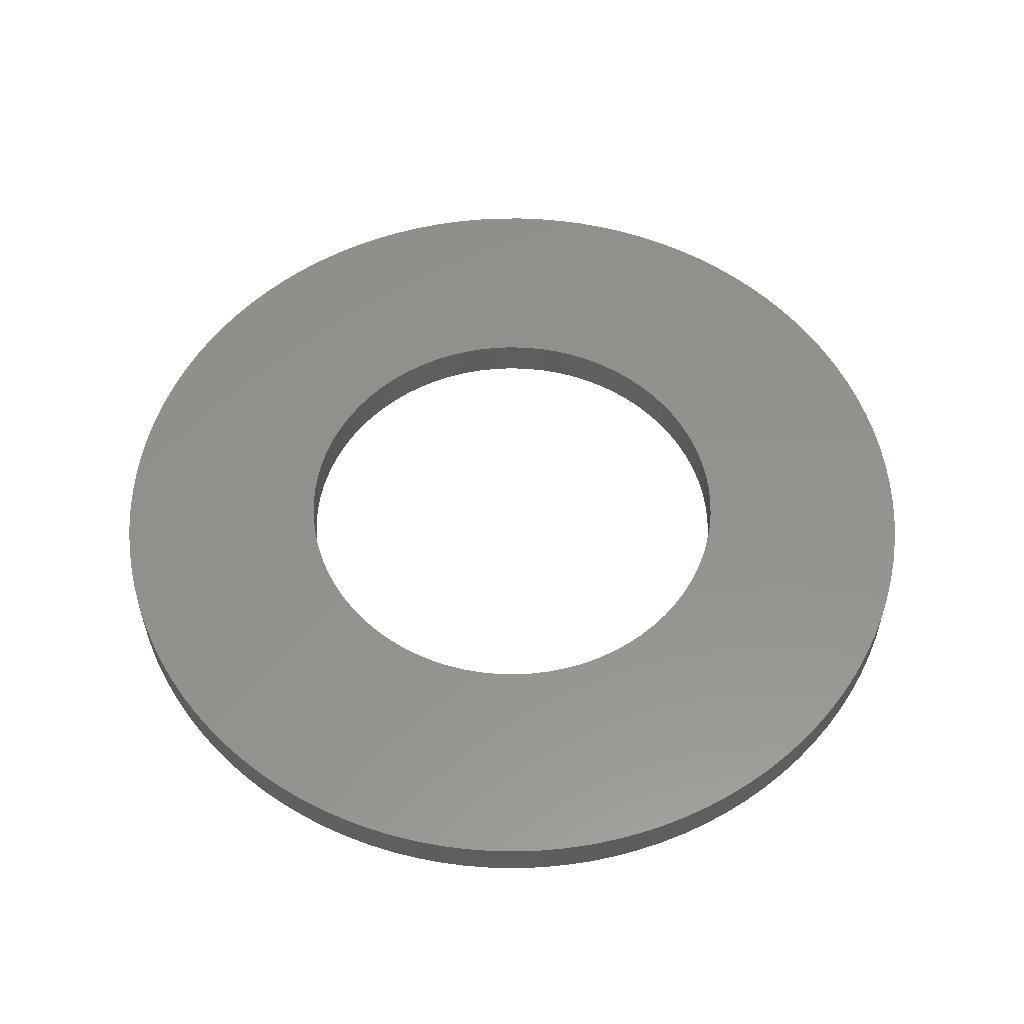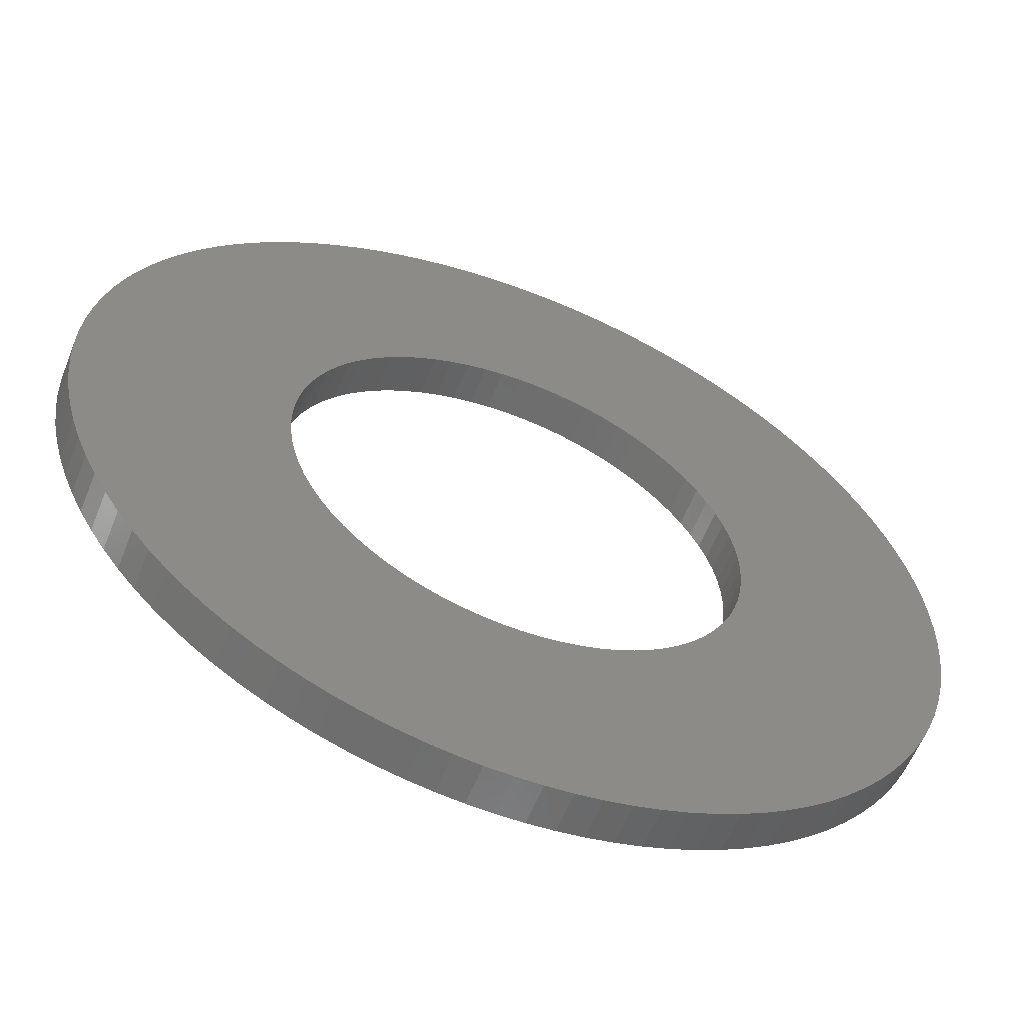
<metadata>
{"format":"stl","ext":"stl","renderer":"f3d","projection":"perspective","resolution":1024,"background":"white","views":[{"elev":55.6,"azim":8.9,"up":"+Y"},{"elev":-58.5,"azim":-21.6,"up":"+Z"}]}
</metadata>
<code>
# stl→obj: 362 verts, 724 faces
v -0.7783 0.14 0.06449
v -0.7783 0 0.06449
v -0.781 0.14 0
v -0.781 0 0
v -0.7783 0.14 -0.06449
v -0.7783 0 -0.06449
v -0.7703 0.14 -0.1285
v -0.7703 0 -0.1285
v -0.7571 0.14 -0.1917
v -0.7571 0 -0.1917
v -0.7387 0.14 -0.2536
v -0.7387 0 -0.2536
v -0.7152 0.14 -0.3137
v -0.7152 0 -0.3137
v -0.6869 0.14 -0.3717
v -0.6869 0 -0.3717
v -0.6538 0.14 -0.4272
v -0.6538 0 -0.4272
v -0.6163 0.14 -0.4797
v -0.6163 0 -0.4797
v -0.5746 0.14 -0.529
v -0.5746 0 -0.529
v -0.529 0.14 -0.5746
v -0.529 0 -0.5746
v -0.4797 0.14 -0.6163
v -0.4797 0 -0.6163
v -0.4272 0.14 -0.6538
v -0.4272 0 -0.6538
v -0.3717 0.14 -0.6869
v -0.3717 0 -0.6869
v -0.3137 0.14 -0.7152
v -0.3137 0 -0.7152
v -0.2536 0.14 -0.7387
v -0.2536 0 -0.7387
v -0.1917 0.14 -0.7571
v -0.1917 0 -0.7571
v -0.1285 0.14 -0.7703
v -0.1285 0 -0.7703
v -0.06449 0.14 -0.7783
v -0.06449 0 -0.7783
v 0 0.14 -0.781
v 0 0 -0.781
v 0.06449 0.14 -0.7783
v 0.06449 0 -0.7783
v 0.1285 0.14 -0.7703
v 0.1285 0 -0.7703
v 0.1917 0.14 -0.7571
v 0.1917 0 -0.7571
v 0.2536 0.14 -0.7387
v 0.2536 0 -0.7387
v 0.3137 0.14 -0.7152
v 0.3137 0 -0.7152
v 0.3717 0.14 -0.6869
v 0.3717 0 -0.6869
v 0.4272 0.14 -0.6538
v 0.4272 0 -0.6538
v 0.4797 0.14 -0.6163
v 0.4797 0 -0.6163
v 0.529 0.14 -0.5746
v 0.529 0 -0.5746
v 0.5746 0.14 -0.529
v 0.5746 0 -0.529
v 0.6163 0.14 -0.4797
v 0.6163 0 -0.4797
v 0.6538 0.14 -0.4272
v 0.6538 0 -0.4272
v 0.6869 0.14 -0.3717
v 0.6869 0 -0.3717
v 0.7152 0.14 -0.3137
v 0.7152 0 -0.3137
v 0.7387 0.14 -0.2536
v 0.7387 0 -0.2536
v 0.7571 0.14 -0.1917
v 0.7571 0 -0.1917
v 0.7703 0.14 -0.1285
v 0.7703 0 -0.1285
v 0.7783 0.14 -0.06449
v 0.7783 0 -0.06449
v 0.781 0.14 0
v 0.781 0 0
v 0.7783 0.14 0.06449
v 0.7783 0 0.06449
v 0.7703 0.14 0.1285
v 0.7703 0 0.1285
v 0.7571 0.14 0.1917
v 0.7571 0 0.1917
v 0.7387 0.14 0.2536
v 0.7387 0 0.2536
v 0.7152 0.14 0.3137
v 0.7152 0 0.3137
v 0.6869 0.14 0.3717
v 0.6869 0 0.3717
v 0.6538 0.14 0.4272
v 0.6538 0 0.4272
v 0.6163 0.14 0.4797
v 0.6163 0 0.4797
v 0.5746 0.14 0.529
v 0.5746 0 0.529
v 0.529 0.14 0.5746
v 0.529 0 0.5746
v 0.4797 0.14 0.6163
v 0.4797 0 0.6163
v 0.4272 0.14 0.6538
v 0.4272 0 0.6538
v 0.3717 0.14 0.6869
v 0.3717 0 0.6869
v 0.3137 0.14 0.7152
v 0.3137 0 0.7152
v 0.2536 0.14 0.7387
v 0.2536 0 0.7387
v 0.1917 0.14 0.7571
v 0.1917 0 0.7571
v 0.1285 0.14 0.7703
v 0.1285 0 0.7703
v 0.06449 0.14 0.7783
v 0.06449 0 0.7783
v 0 0.14 0.781
v 0 0 0.781
v -0.06449 0.14 0.7783
v -0.06449 0 0.7783
v -0.1285 0.14 0.7703
v -0.1285 0 0.7703
v -0.1917 0.14 0.7571
v -0.1917 0 0.7571
v -0.2536 0.14 0.7387
v -0.2536 0 0.7387
v -0.3137 0.14 0.7152
v -0.3137 0 0.7152
v -0.3717 0.14 0.6869
v -0.3717 0 0.6869
v -0.4272 0.14 0.6538
v -0.4272 0 0.6538
v -0.4797 0.14 0.6163
v -0.4797 0 0.6163
v -0.529 0.14 0.5746
v -0.529 0 0.5746
v -0.5746 0.14 0.529
v -0.5746 0 0.529
v -0.6163 0.14 0.4797
v -0.6163 0 0.4797
v -0.6538 0.14 0.4272
v -0.6538 0 0.4272
v -0.6869 0.14 0.3717
v -0.6869 0 0.3717
v -0.7152 0.14 0.3137
v -0.7152 0 0.3137
v -0.7387 0.14 0.2536
v -0.7387 0 0.2536
v -0.7571 0.14 0.1917
v -0.7571 0 0.1917
v -0.7703 0.14 0.1285
v -0.7703 0 0.1285
v -1.497 0.14 -0.08971
v -1.497 0 -0.08971
v -1.5 0.14 0
v -1.5 0 0
v -1.497 0.14 0.08971
v -1.497 0 0.08971
v -1.489 0.14 0.1791
v -1.489 0 0.1791
v -1.476 0.14 0.2678
v -1.476 0 0.2678
v -1.457 0.14 0.3556
v -1.457 0 0.3556
v -1.433 0.14 0.4421
v -1.433 0 0.4421
v -1.404 0.14 0.5271
v -1.404 0 0.5271
v -1.37 0.14 0.6101
v -1.37 0 0.6101
v -1.331 0.14 0.691
v -1.331 0 0.691
v -1.288 0.14 0.7693
v -1.288 0 0.7693
v -1.239 0.14 0.845
v -1.239 0 0.845
v -1.187 0.14 0.9176
v -1.187 0 0.9176
v -1.13 0.14 0.9869
v -1.13 0 0.9869
v -1.069 0.14 1.053
v -1.069 0 1.053
v -1.004 0.14 1.115
v -1.004 0 1.115
v -0.9352 0.14 1.173
v -0.9352 0 1.173
v -0.8634 0.14 1.227
v -0.8634 0 1.227
v -0.7885 0.14 1.276
v -0.7885 0 1.276
v -0.7108 0.14 1.321
v -0.7108 0 1.321
v -0.6305 0.14 1.361
v -0.6305 0 1.361
v -0.548 0.14 1.396
v -0.548 0 1.396
v -0.4635 0.14 1.427
v -0.4635 0 1.427
v -0.3774 0.14 1.452
v -0.3774 0 1.452
v -0.2899 0.14 1.472
v -0.2899 0 1.472
v -0.2014 0.14 1.486
v -0.2014 0 1.486
v -0.1121 0.14 1.496
v -0.1121 0 1.496
v -0.02244 0.14 1.5
v -0.02244 0 1.5
v 0.0673 0.14 1.498
v 0.0673 0 1.498
v 0.1568 0.14 1.492
v 0.1568 0 1.492
v 0.2457 0.14 1.48
v 0.2457 0 1.48
v 0.3338 0.14 1.462
v 0.3338 0 1.462
v 0.4206 0.14 1.44
v 0.4206 0 1.44
v 0.506 0.14 1.412
v 0.506 0 1.412
v 0.5895 0.14 1.379
v 0.5895 0 1.379
v 0.671 0.14 1.342
v 0.671 0 1.342
v 0.75 0.14 1.299
v 0.75 0 1.299
v 0.8263 0.14 1.252
v 0.8263 0 1.252
v 0.8997 0.14 1.2
v 0.8997 0 1.2
v 0.9699 0.14 1.144
v 0.9699 0 1.144
v 1.037 0.14 1.084
v 1.037 0 1.084
v 1.1 0.14 1.02
v 1.1 0 1.02
v 1.159 0.14 0.9527
v 1.159 0 0.9527
v 1.214 0.14 0.8817
v 1.214 0 0.8817
v 1.264 0.14 0.8075
v 1.264 0 0.8075
v 1.31 0.14 0.7305
v 1.31 0 0.7305
v 1.351 0.14 0.6508
v 1.351 0 0.6508
v 1.388 0.14 0.5688
v 1.388 0 0.5688
v 1.419 0.14 0.4848
v 1.419 0 0.4848
v 1.446 0.14 0.3991
v 1.446 0 0.3991
v 1.467 0.14 0.3119
v 1.467 0 0.3119
v 1.483 0.14 0.2236
v 1.483 0 0.2236
v 1.494 0.14 0.1345
v 1.494 0 0.1345
v 1.499 0.14 0.04487
v 1.499 0 0.04487
v 1.499 0.14 -0.04487
v 1.499 0 -0.04487
v 1.494 0.14 -0.1345
v 1.494 0 -0.1345
v 1.483 0.14 -0.2236
v 1.483 0 -0.2236
v 1.467 0.14 -0.3119
v 1.467 0 -0.3119
v 1.446 0.14 -0.3991
v 1.446 0 -0.3991
v 1.419 0.14 -0.4848
v 1.419 0 -0.4848
v 1.388 0.14 -0.5688
v 1.388 0 -0.5688
v 1.351 0.14 -0.6508
v 1.351 0 -0.6508
v 1.31 0.14 -0.7305
v 1.31 0 -0.7305
v 1.264 0.14 -0.8075
v 1.264 0 -0.8075
v 1.214 0.14 -0.8817
v 1.214 0 -0.8817
v 1.159 0.14 -0.9527
v 1.159 0 -0.9527
v 1.1 0.14 -1.02
v 1.1 0 -1.02
v 1.037 0.14 -1.084
v 1.037 0 -1.084
v 0.9699 0.14 -1.144
v 0.9699 0 -1.144
v 0.8997 0.14 -1.2
v 0.8997 0 -1.2
v 0.8263 0.14 -1.252
v 0.8263 0 -1.252
v 0.75 0.14 -1.299
v 0.75 0 -1.299
v 0.671 0.14 -1.342
v 0.671 0 -1.342
v 0.5895 0.14 -1.379
v 0.5895 0 -1.379
v 0.506 0.14 -1.412
v 0.506 0 -1.412
v 0.4206 0.14 -1.44
v 0.4206 0 -1.44
v 0.3338 0.14 -1.462
v 0.3338 0 -1.462
v 0.2457 0.14 -1.48
v 0.2457 0 -1.48
v 0.1568 0.14 -1.492
v 0.1568 0 -1.492
v 0.0673 0.14 -1.498
v 0.0673 0 -1.498
v -0.02244 0.14 -1.5
v -0.02244 0 -1.5
v -0.1121 0.14 -1.496
v -0.1121 0 -1.496
v -0.2014 0.14 -1.486
v -0.2014 0 -1.486
v -0.2899 0.14 -1.472
v -0.2899 0 -1.472
v -0.3774 0.14 -1.452
v -0.3774 0 -1.452
v -0.4635 0.14 -1.427
v -0.4635 0 -1.427
v -0.548 0.14 -1.396
v -0.548 0 -1.396
v -0.6305 0.14 -1.361
v -0.6305 0 -1.361
v -0.7108 0.14 -1.321
v -0.7108 0 -1.321
v -0.7885 0.14 -1.276
v -0.7885 0 -1.276
v -0.8634 0.14 -1.227
v -0.8634 0 -1.227
v -0.9352 0.14 -1.173
v -0.9352 0 -1.173
v -1.004 0.14 -1.115
v -1.004 0 -1.115
v -1.069 0.14 -1.053
v -1.069 0 -1.053
v -1.13 0.14 -0.9869
v -1.13 0 -0.9869
v -1.187 0.14 -0.9176
v -1.187 0 -0.9176
v -1.239 0.14 -0.845
v -1.239 0 -0.845
v -1.288 0.14 -0.7693
v -1.288 0 -0.7693
v -1.331 0.14 -0.691
v -1.331 0 -0.691
v -1.37 0.14 -0.6101
v -1.37 0 -0.6101
v -1.404 0.14 -0.5271
v -1.404 0 -0.5271
v -1.433 0.14 -0.4421
v -1.433 0 -0.4421
v -1.457 0.14 -0.3556
v -1.457 0 -0.3556
v -1.476 0.14 -0.2678
v -1.476 0 -0.2678
v -1.489 0.14 -0.1791
v -1.489 0 -0.1791
f 1 2 3
f 3 2 4
f 3 4 5
f 5 4 6
f 5 6 7
f 7 6 8
f 7 8 9
f 9 8 10
f 9 10 11
f 11 10 12
f 11 12 13
f 13 12 14
f 13 14 15
f 15 14 16
f 15 16 17
f 17 16 18
f 17 18 19
f 19 18 20
f 19 20 21
f 21 20 22
f 21 22 23
f 23 22 24
f 23 24 25
f 25 24 26
f 25 26 27
f 27 26 28
f 27 28 29
f 29 28 30
f 29 30 31
f 31 30 32
f 31 32 33
f 33 32 34
f 33 34 35
f 35 34 36
f 35 36 37
f 37 36 38
f 37 38 39
f 39 38 40
f 39 40 41
f 41 40 42
f 41 42 43
f 43 42 44
f 43 44 45
f 45 44 46
f 45 46 47
f 47 46 48
f 47 48 49
f 49 48 50
f 49 50 51
f 51 50 52
f 51 52 53
f 53 52 54
f 53 54 55
f 55 54 56
f 55 56 57
f 57 56 58
f 57 58 59
f 59 58 60
f 59 60 61
f 61 60 62
f 61 62 63
f 63 62 64
f 63 64 65
f 65 64 66
f 65 66 67
f 67 66 68
f 67 68 69
f 69 68 70
f 69 70 71
f 71 70 72
f 71 72 73
f 73 72 74
f 73 74 75
f 75 74 76
f 75 76 77
f 77 76 78
f 77 78 79
f 79 78 80
f 79 80 81
f 81 80 82
f 81 82 83
f 83 82 84
f 83 84 85
f 85 84 86
f 85 86 87
f 87 86 88
f 87 88 89
f 89 88 90
f 89 90 91
f 91 90 92
f 91 92 93
f 93 92 94
f 93 94 95
f 95 94 96
f 95 96 97
f 97 96 98
f 97 98 99
f 99 98 100
f 99 100 101
f 101 100 102
f 101 102 103
f 103 102 104
f 103 104 105
f 105 104 106
f 105 106 107
f 107 106 108
f 107 108 109
f 109 108 110
f 109 110 111
f 111 110 112
f 111 112 113
f 113 112 114
f 113 114 115
f 115 114 116
f 115 116 117
f 117 116 118
f 117 118 119
f 119 118 120
f 119 120 121
f 121 120 122
f 121 122 123
f 123 122 124
f 123 124 125
f 125 124 126
f 125 126 127
f 127 126 128
f 127 128 129
f 129 128 130
f 129 130 131
f 131 130 132
f 131 132 133
f 133 132 134
f 133 134 135
f 135 134 136
f 135 136 137
f 137 136 138
f 137 138 139
f 139 138 140
f 139 140 141
f 141 140 142
f 141 142 143
f 143 142 144
f 143 144 145
f 145 144 146
f 145 146 147
f 147 146 148
f 147 148 149
f 149 148 150
f 149 150 151
f 151 150 152
f 151 152 1
f 1 152 2
f 153 154 155
f 155 154 156
f 155 156 157
f 157 156 158
f 157 158 159
f 159 158 160
f 159 160 161
f 161 160 162
f 161 162 163
f 163 162 164
f 163 164 165
f 165 164 166
f 165 166 167
f 167 166 168
f 167 168 169
f 169 168 170
f 169 170 171
f 171 170 172
f 171 172 173
f 173 172 174
f 173 174 175
f 175 174 176
f 175 176 177
f 177 176 178
f 177 178 179
f 179 178 180
f 179 180 181
f 181 180 182
f 181 182 183
f 183 182 184
f 183 184 185
f 185 184 186
f 185 186 187
f 187 186 188
f 187 188 189
f 189 188 190
f 189 190 191
f 191 190 192
f 191 192 193
f 193 192 194
f 193 194 195
f 195 194 196
f 195 196 197
f 197 196 198
f 197 198 199
f 199 198 200
f 199 200 201
f 201 200 202
f 201 202 203
f 203 202 204
f 203 204 205
f 205 204 206
f 205 206 207
f 207 206 208
f 207 208 209
f 209 208 210
f 209 210 211
f 211 210 212
f 211 212 213
f 213 212 214
f 213 214 215
f 215 214 216
f 215 216 217
f 217 216 218
f 217 218 219
f 219 218 220
f 219 220 221
f 221 220 222
f 221 222 223
f 223 222 224
f 223 224 225
f 225 224 226
f 225 226 227
f 227 226 228
f 227 228 229
f 229 228 230
f 229 230 231
f 231 230 232
f 231 232 233
f 233 232 234
f 233 234 235
f 235 234 236
f 235 236 237
f 237 236 238
f 237 238 239
f 239 238 240
f 239 240 241
f 241 240 242
f 241 242 243
f 243 242 244
f 243 244 245
f 245 244 246
f 245 246 247
f 247 246 248
f 247 248 249
f 249 248 250
f 249 250 251
f 251 250 252
f 251 252 253
f 253 252 254
f 253 254 255
f 255 254 256
f 255 256 257
f 257 256 258
f 257 258 259
f 259 258 260
f 259 260 261
f 261 260 262
f 261 262 263
f 263 262 264
f 263 264 265
f 265 264 266
f 265 266 267
f 267 266 268
f 267 268 269
f 269 268 270
f 269 270 271
f 271 270 272
f 271 272 273
f 273 272 274
f 273 274 275
f 275 274 276
f 275 276 277
f 277 276 278
f 277 278 279
f 279 278 280
f 279 280 281
f 281 280 282
f 281 282 283
f 283 282 284
f 283 284 285
f 285 284 286
f 285 286 287
f 287 286 288
f 287 288 289
f 289 288 290
f 289 290 291
f 291 290 292
f 291 292 293
f 293 292 294
f 293 294 295
f 295 294 296
f 295 296 297
f 297 296 298
f 297 298 299
f 299 298 300
f 299 300 301
f 301 300 302
f 301 302 303
f 303 302 304
f 303 304 305
f 305 304 306
f 305 306 307
f 307 306 308
f 307 308 309
f 309 308 310
f 309 310 311
f 311 310 312
f 311 312 313
f 313 312 314
f 313 314 315
f 315 314 316
f 315 316 317
f 317 316 318
f 317 318 319
f 319 318 320
f 319 320 321
f 321 320 322
f 321 322 323
f 323 322 324
f 323 324 325
f 325 324 326
f 325 326 327
f 327 326 328
f 327 328 329
f 329 328 330
f 329 330 331
f 331 330 332
f 331 332 333
f 333 332 334
f 333 334 335
f 335 334 336
f 335 336 337
f 337 336 338
f 337 338 339
f 339 338 340
f 339 340 341
f 341 340 342
f 341 342 343
f 343 342 344
f 343 344 345
f 345 344 346
f 345 346 347
f 347 346 348
f 347 348 349
f 349 348 350
f 349 350 351
f 351 350 352
f 351 352 353
f 353 352 354
f 353 354 355
f 355 354 356
f 355 356 357
f 357 356 358
f 357 358 359
f 359 358 360
f 359 360 361
f 361 360 362
f 361 362 153
f 153 362 154
f 5 153 3
f 3 153 155
f 3 155 157
f 153 5 361
f 361 5 7
f 361 7 359
f 359 7 9
f 359 9 357
f 357 9 355
f 355 9 11
f 355 11 353
f 353 11 13
f 353 13 351
f 351 13 349
f 349 13 15
f 349 15 347
f 347 15 17
f 347 17 345
f 345 17 19
f 345 19 343
f 343 19 341
f 341 19 21
f 341 21 339
f 339 21 23
f 339 23 337
f 337 23 335
f 335 23 25
f 335 25 333
f 333 25 27
f 333 27 331
f 331 27 29
f 331 29 329
f 329 29 327
f 327 29 31
f 327 31 325
f 325 31 33
f 325 33 323
f 323 33 35
f 323 35 321
f 321 35 319
f 319 35 37
f 319 37 317
f 317 37 39
f 317 39 315
f 315 39 313
f 313 39 41
f 313 41 311
f 311 41 43
f 311 43 309
f 309 43 45
f 309 45 307
f 307 45 305
f 305 45 47
f 305 47 303
f 303 47 49
f 303 49 301
f 301 49 51
f 301 51 299
f 299 51 297
f 297 51 53
f 297 53 295
f 295 53 55
f 295 55 293
f 293 55 291
f 291 55 57
f 291 57 289
f 289 57 59
f 289 59 287
f 287 59 61
f 287 61 285
f 285 61 283
f 283 61 63
f 283 63 281
f 281 63 65
f 281 65 279
f 279 65 277
f 277 65 67
f 277 67 275
f 275 67 69
f 275 69 273
f 273 69 71
f 273 71 271
f 271 71 269
f 269 71 73
f 269 73 267
f 267 73 75
f 267 75 265
f 265 75 77
f 265 77 263
f 263 77 261
f 261 77 79
f 261 79 259
f 259 79 81
f 259 81 257
f 257 81 255
f 255 81 83
f 255 83 253
f 253 83 85
f 253 85 251
f 251 85 87
f 251 87 249
f 249 87 247
f 247 87 89
f 247 89 245
f 245 89 91
f 245 91 243
f 243 91 93
f 243 93 241
f 241 93 239
f 239 93 95
f 239 95 237
f 237 95 97
f 237 97 99
f 99 101 237
f 237 101 103
f 237 103 105
f 105 107 237
f 237 107 109
f 237 109 111
f 113 215 111
f 111 215 217
f 111 217 219
f 115 211 113
f 113 211 213
f 113 213 215
f 211 115 209
f 209 115 117
f 209 117 207
f 207 117 119
f 207 119 205
f 205 119 203
f 203 119 121
f 203 121 201
f 201 121 123
f 201 123 199
f 199 123 197
f 197 123 125
f 197 125 195
f 195 125 127
f 195 127 193
f 193 127 129
f 193 129 191
f 191 129 189
f 189 129 131
f 189 131 187
f 187 131 133
f 187 133 185
f 185 133 135
f 185 135 183
f 183 135 181
f 181 135 137
f 181 137 179
f 179 137 139
f 179 139 177
f 177 139 175
f 175 139 141
f 175 141 173
f 173 141 143
f 173 143 171
f 171 143 145
f 171 145 169
f 169 145 167
f 167 145 147
f 167 147 165
f 165 147 149
f 165 149 163
f 163 149 161
f 161 149 151
f 161 151 159
f 159 151 1
f 159 1 157
f 157 1 3
f 219 221 111
f 111 221 223
f 111 223 225
f 225 227 111
f 111 227 229
f 111 229 231
f 231 233 111
f 111 233 235
f 111 235 237
f 2 158 4
f 4 158 156
f 4 156 154
f 158 2 160
f 160 2 152
f 160 152 162
f 162 152 150
f 162 150 164
f 164 150 166
f 166 150 148
f 166 148 168
f 168 148 146
f 168 146 170
f 170 146 172
f 172 146 144
f 172 144 174
f 174 144 142
f 174 142 176
f 176 142 140
f 176 140 178
f 178 140 180
f 180 140 138
f 180 138 182
f 182 138 136
f 182 136 184
f 184 136 186
f 186 136 134
f 186 134 188
f 188 134 132
f 188 132 190
f 190 132 130
f 190 130 192
f 192 130 194
f 194 130 128
f 194 128 196
f 196 128 126
f 196 126 198
f 198 126 124
f 198 124 200
f 200 124 202
f 202 124 122
f 202 122 204
f 204 122 120
f 204 120 206
f 206 120 208
f 208 120 118
f 208 118 210
f 210 118 116
f 210 116 212
f 212 116 114
f 212 114 214
f 214 114 216
f 216 114 218
f 218 114 220
f 220 114 222
f 222 114 224
f 224 114 226
f 226 114 228
f 228 114 230
f 230 114 232
f 232 114 234
f 234 114 236
f 236 114 112
f 236 112 110
f 110 108 236
f 236 108 106
f 236 106 104
f 104 102 236
f 236 102 100
f 236 100 98
f 236 98 238
f 238 98 96
f 238 96 240
f 240 96 94
f 240 94 242
f 242 94 244
f 244 94 92
f 244 92 246
f 246 92 90
f 246 90 248
f 248 90 88
f 248 88 250
f 250 88 252
f 252 88 86
f 252 86 254
f 254 86 84
f 254 84 256
f 256 84 82
f 256 82 258
f 258 82 260
f 260 82 80
f 260 80 262
f 262 80 78
f 262 78 264
f 264 78 266
f 266 78 76
f 266 76 268
f 268 76 74
f 268 74 270
f 270 74 72
f 270 72 272
f 272 72 274
f 274 72 70
f 274 70 276
f 276 70 68
f 276 68 278
f 278 68 66
f 278 66 280
f 280 66 282
f 282 66 64
f 282 64 284
f 284 64 62
f 284 62 286
f 286 62 288
f 288 62 60
f 288 60 290
f 290 60 58
f 290 58 292
f 292 58 56
f 292 56 294
f 294 56 296
f 296 56 54
f 296 54 298
f 298 54 52
f 298 52 300
f 300 52 302
f 302 52 50
f 302 50 304
f 304 50 48
f 304 48 306
f 306 48 46
f 306 46 308
f 308 46 310
f 310 46 44
f 310 44 312
f 312 44 42
f 312 42 314
f 314 42 40
f 314 40 316
f 316 40 318
f 318 40 38
f 318 38 320
f 320 38 36
f 320 36 322
f 322 36 324
f 324 36 34
f 324 34 326
f 326 34 32
f 326 32 328
f 328 32 30
f 328 30 330
f 330 30 332
f 332 30 28
f 332 28 334
f 334 28 26
f 334 26 336
f 336 26 24
f 336 24 338
f 338 24 340
f 340 24 22
f 340 22 342
f 342 22 20
f 342 20 344
f 344 20 346
f 346 20 18
f 346 18 348
f 348 18 16
f 348 16 350
f 350 16 14
f 350 14 352
f 352 14 354
f 354 14 12
f 354 12 356
f 356 12 10
f 356 10 358
f 358 10 360
f 360 10 8
f 360 8 362
f 362 8 6
f 362 6 154
f 154 6 4

</code>
